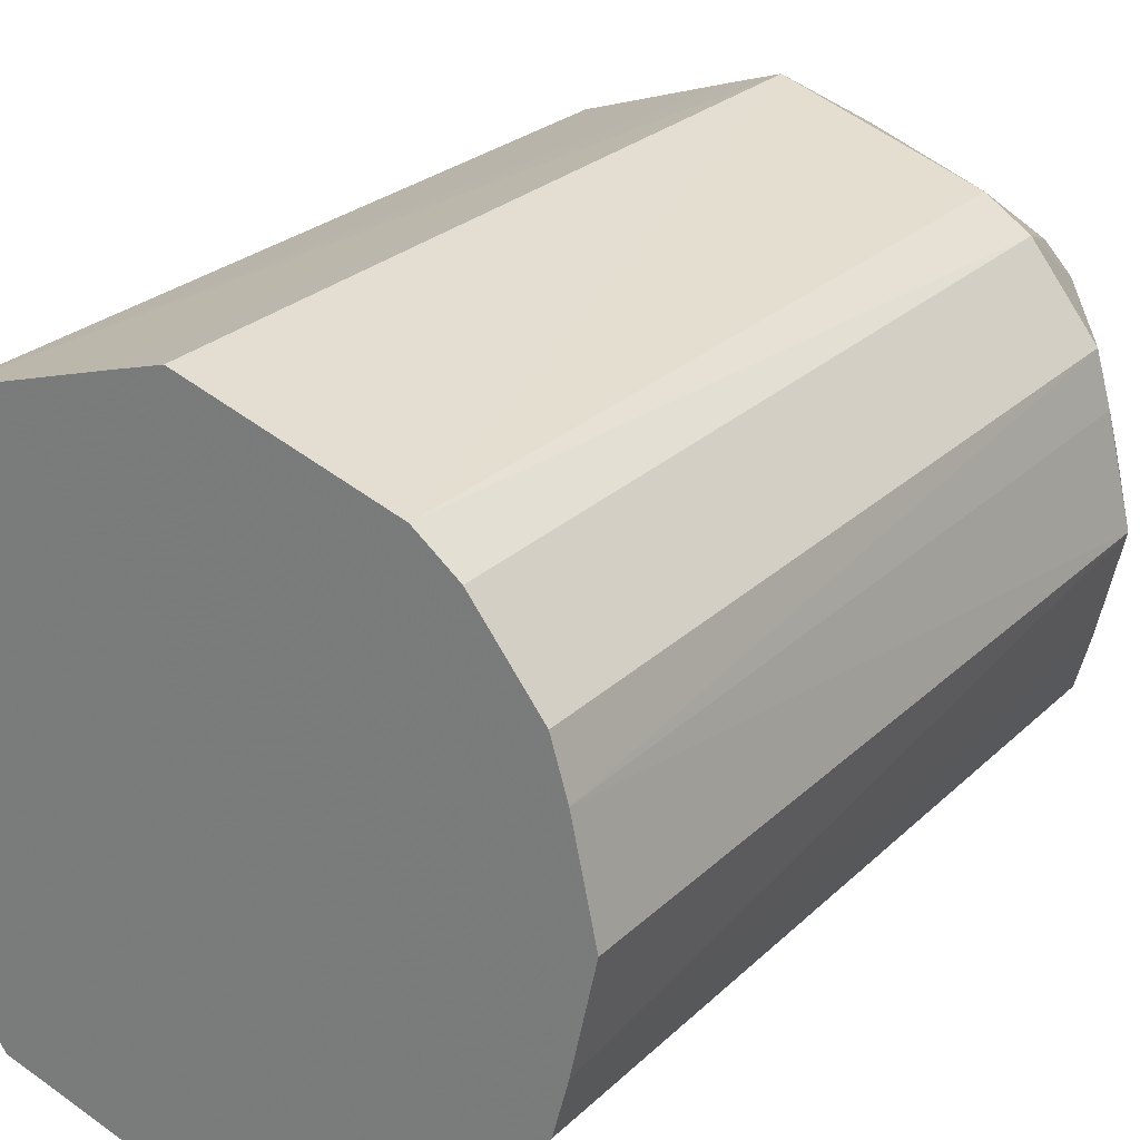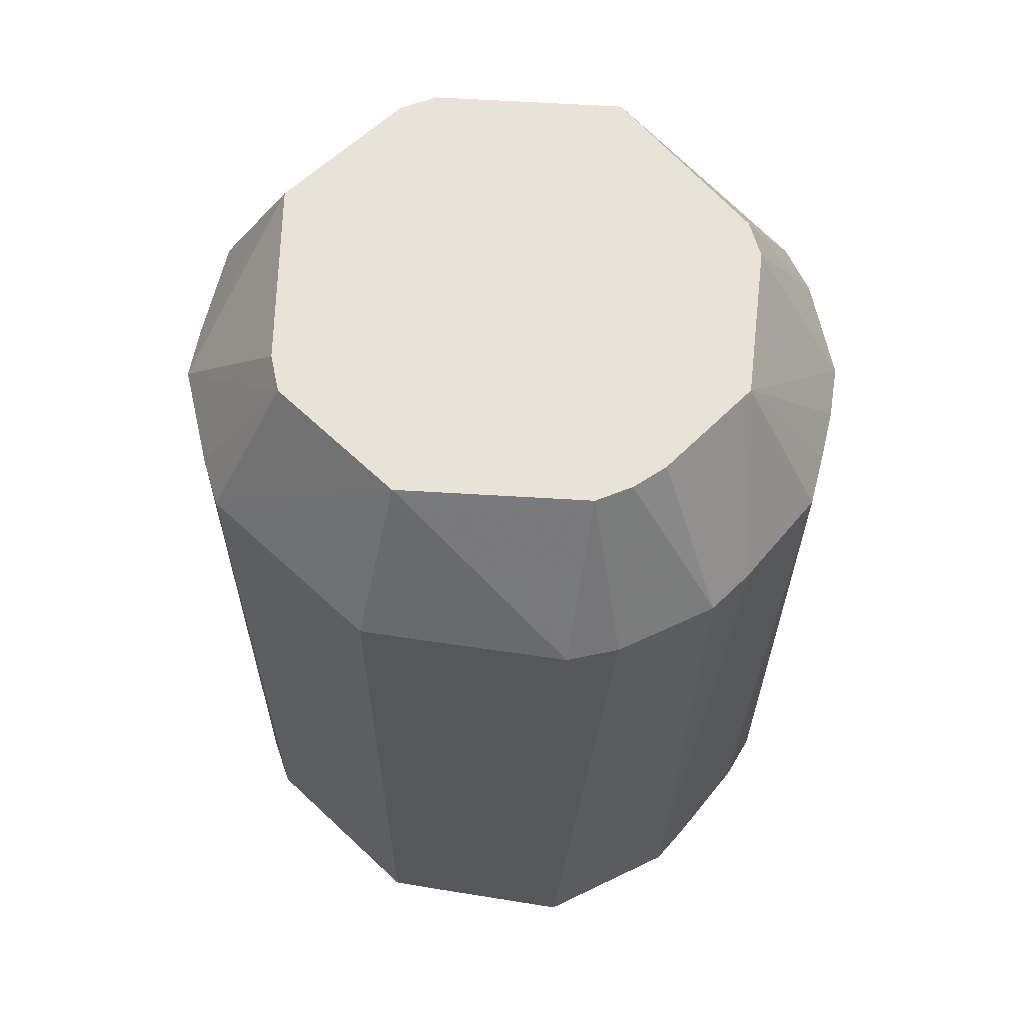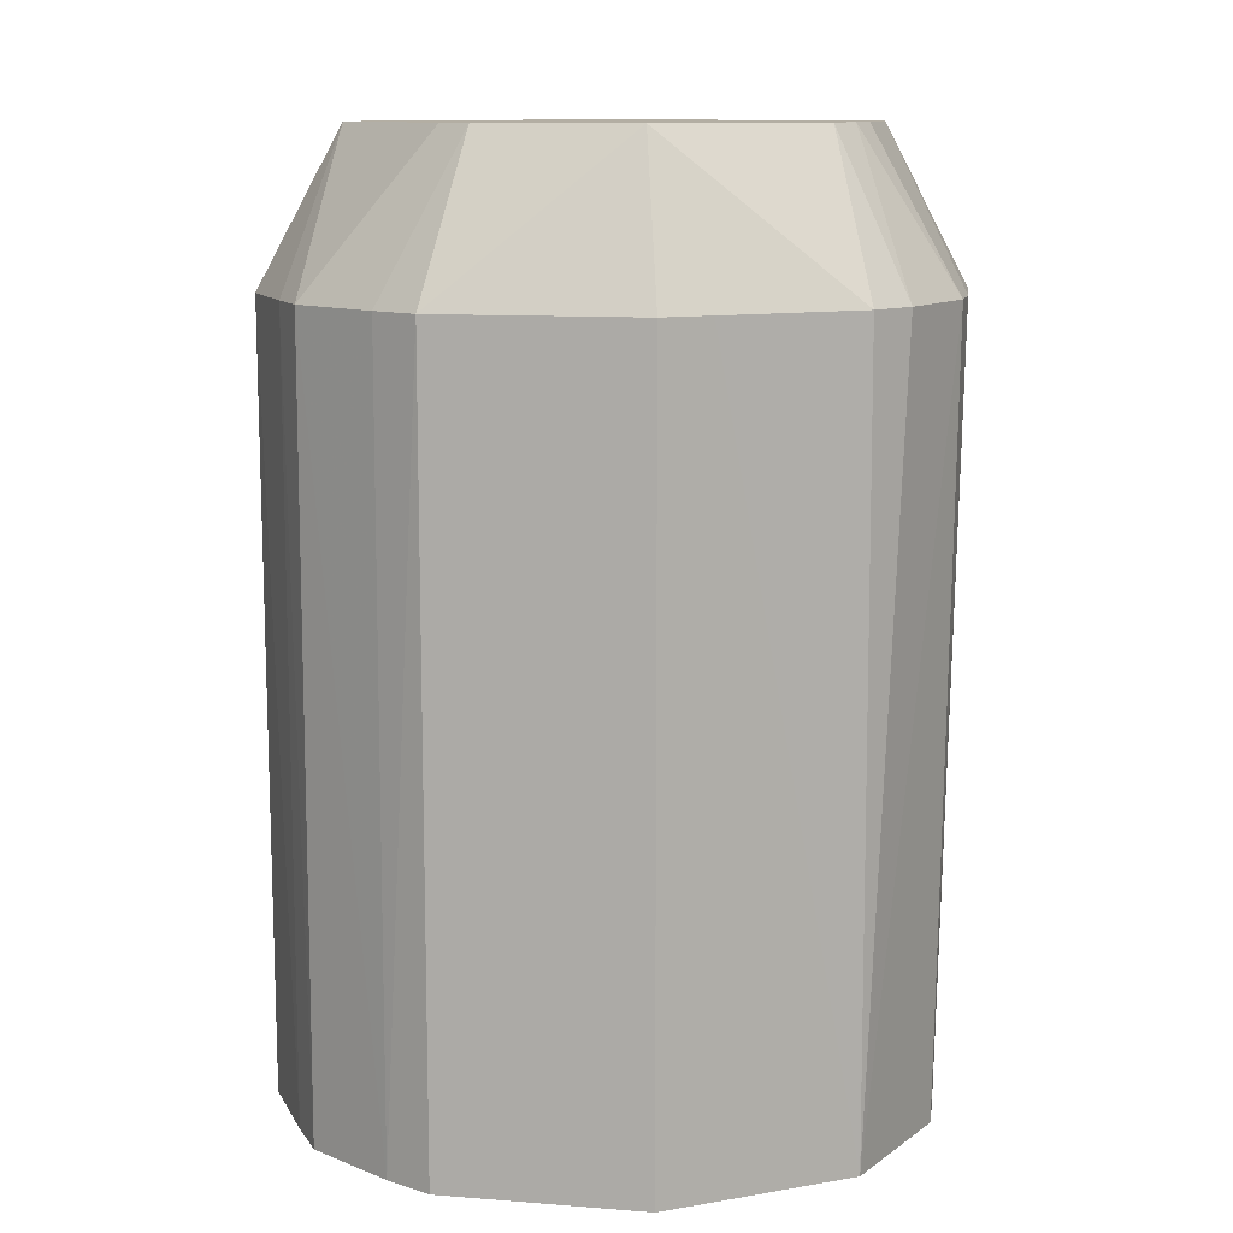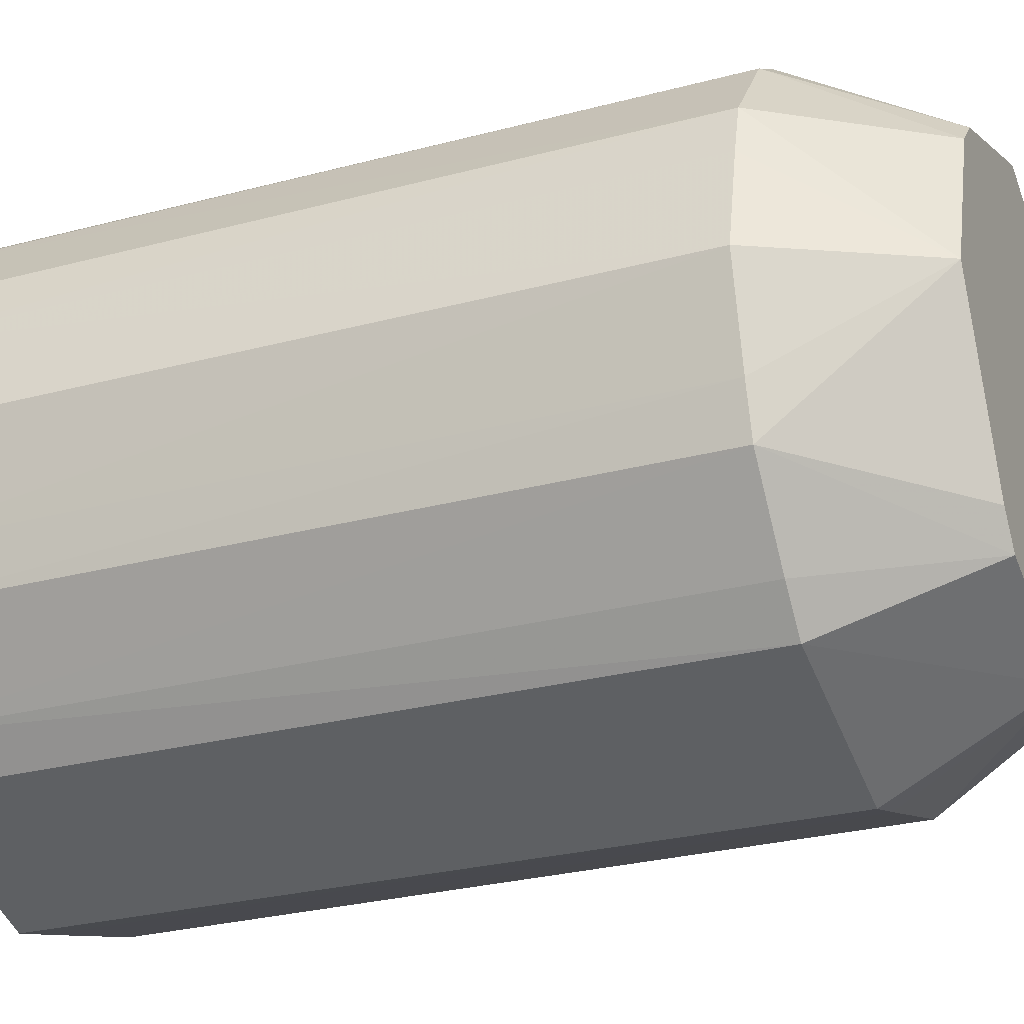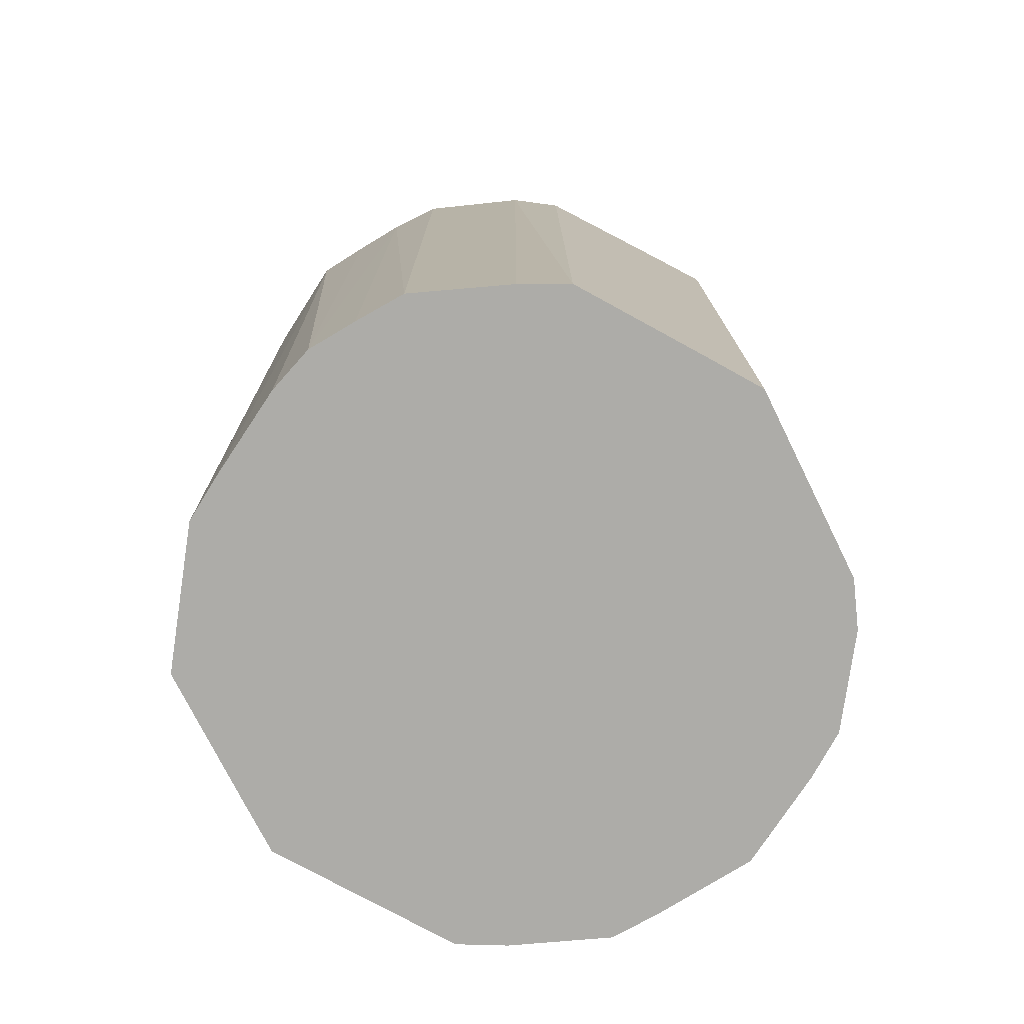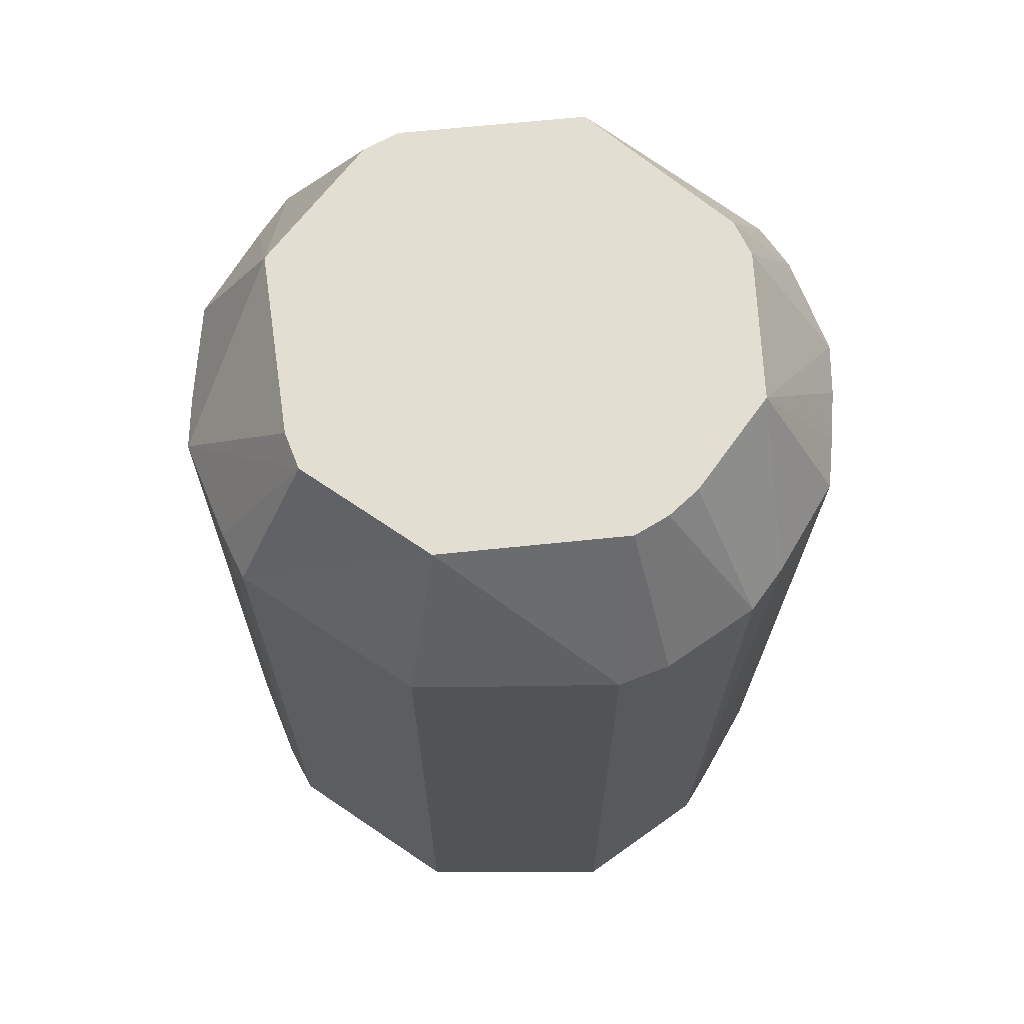
<metadata>
{"format":"obj","ext":"obj","renderer":"f3d","projection":"perspective","resolution":1024,"background":"white","views":[{"elev":25.1,"azim":-146.3,"up":"+Y"},{"elev":62.5,"azim":26.7,"up":"+Z"},{"elev":10.9,"azim":-5.9,"up":"+Z"},{"elev":-27.9,"azim":-68.0,"up":"+Y"},{"elev":-76.6,"azim":134.3,"up":"+Z"},{"elev":67.6,"azim":17.3,"up":"+Z"}]}
</metadata>
<code>
v 0.04442 -3.202e-05 -0.1654
v 0.04491 0.007097 -0.1654
v 0.04324 0.01405 -0.1654
v 0.04137 0.0211 -0.1654
v 0.0322 0.03227 -0.1654
v 0.02716 0.03749 -0.1654
v 0.02011 0.03964 -0.1654
v 0.006825 0.0437 -0.1654
v -0.0001021 0.04577 -0.1654
v -0.02699 0.03698 -0.1654
v -0.03265 0.03252 -0.1654
v -0.04152 0.02107 -0.1654
v -0.04363 0.01411 -0.1654
v -0.04517 0.007107 -0.1654
v -0.04673 -3.202e-05 -0.1654
v -0.0436 -0.01417 -0.1654
v -0.0417 -0.02123 -0.1654
v -0.03249 -0.03242 -0.1654
v -0.0273 -0.03746 -0.1654
v -0.007012 -0.04366 -0.1654
v -0.0001021 -0.04577 -0.1654
v 0.006808 -0.04366 -0.1654
v 0.02002 -0.03952 -0.1654
v 0.027 -0.03733 -0.1654
v 0.03098 -0.03112 -0.1654
v 0.03981 -0.02037 -0.1654
v 0.04153 -0.01356 -0.1654
v 0.04694 -3.202e-05 -0.05639
v 0.0454 0.007175 -0.05639
v 0.04375 0.01422 -0.05639
v 0.04151 0.02117 -0.05639
v 0.03698 0.02691 -0.05639
v 0.03251 0.03258 -0.05639
v 0.02682 0.03703 -0.05639
v 0.006815 0.04364 -0.05639
v -0.0001021 0.04585 -0.05639
v -0.00699 0.04346 -0.05639
v -0.02672 0.03661 -0.05639
v -0.03274 0.0326 -0.05639
v -0.0417 0.02116 -0.05639
v -0.04369 0.01413 -0.05639
v -0.04709 -3.202e-05 -0.05639
v -0.04539 -0.007204 -0.05639
v -0.04372 -0.0142 -0.05639
v -0.04171 -0.02123 -0.05639
v -0.03704 -0.02687 -0.05639
v -0.03246 -0.03239 -0.05639
v -0.02746 -0.03768 -0.05639
v -0.0001021 -0.04586 -0.05639
v 0.006808 -0.04366 -0.05639
v 0.02683 -0.0371 -0.05639
v 0.03246 -0.03259 -0.05639
v 0.03687 -0.02689 -0.05639
v 0.04133 -0.02114 -0.05639
v 0.04362 -0.01424 -0.05639
v 0.03532 -3.202e-05 -0.03458
v 0.02967 0.01514 -0.03458
v 0.02789 0.02031 -0.03458
v 0.02421 0.02428 -0.03458
v -0.0001021 0.0345 -0.03458
v -0.0243 0.02416 -0.03458
v -0.02797 0.02022 -0.03458
v -0.03539 -3.202e-05 -0.03458
v -0.02398 -0.02391 -0.03458
v -0.02055 -0.02817 -0.03458
v -0.0001021 -0.03452 -0.03458
v 0.02404 -0.02417 -0.03458
v 0.02758 -0.02014 -0.03458
v 0.03021 -0.01548 -0.03458
f 40 39 11
f 39 40 62
f 31 58 56
f 61 38 39
f 39 62 61
f 61 62 65
f 65 56 61
f 63 62 40
f 65 62 63
f 27 1 28
f 26 27 55
f 55 27 28
f 28 56 55
f 35 6 36
f 35 34 6
f 59 58 33
f 33 34 59
f 6 34 33
f 33 5 6
f 31 56 30
f 38 61 60
f 60 35 36
f 60 61 56
f 59 34 60
f 34 35 60
f 44 45 63
f 65 63 64
f 64 45 65
f 63 45 64
f 42 63 41
f 41 63 40
f 26 55 54
f 24 26 54
f 32 58 31
f 32 33 58
f 5 33 4
f 33 32 4
f 30 3 4
f 6 5 4
f 4 32 31
f 31 30 4
f 1 6 4
f 4 3 1
f 11 39 10
f 36 9 10
f 39 38 10
f 8 9 36
f 29 56 28
f 29 30 56
f 37 60 36
f 38 60 37
f 36 10 37
f 37 10 38
f 59 60 57
f 57 60 56
f 57 58 59
f 57 56 58
f 25 26 24
f 24 21 25
f 49 21 22
f 12 40 11
f 43 63 42
f 43 44 63
f 45 44 17
f 1 3 2
f 28 1 2
f 2 3 30
f 2 29 28
f 30 29 2
f 51 67 66
f 69 67 68
f 68 54 69
f 69 56 65
f 69 55 56
f 69 54 55
f 65 66 69
f 66 67 69
f 36 6 7
f 7 8 36
f 24 49 23
f 49 22 23
f 23 21 24
f 23 22 21
f 40 12 13
f 42 41 13
f 13 41 40
f 45 17 18
f 44 43 16
f 16 17 44
f 16 43 42
f 42 15 16
f 67 51 52
f 68 67 52
f 52 51 24
f 50 66 49
f 50 51 66
f 50 49 24
f 24 51 50
f 14 15 42
f 42 13 14
f 48 18 19
f 47 18 48
f 19 20 48
f 65 47 48
f 48 20 21
f 48 66 65
f 48 21 49
f 49 66 48
f 45 18 46
f 46 18 47
f 65 45 46
f 46 47 65
f 53 54 68
f 68 52 53
f 24 54 53
f 53 52 24
f 1 27 14
f 14 6 1
f 14 18 17
f 14 27 26
f 26 25 14
f 11 10 14
f 14 12 11
f 14 16 15
f 14 10 9
f 9 8 14
f 14 25 21
f 14 7 6
f 19 18 14
f 21 20 14
f 8 7 14
f 14 13 12
f 14 20 19
f 17 16 14

</code>
